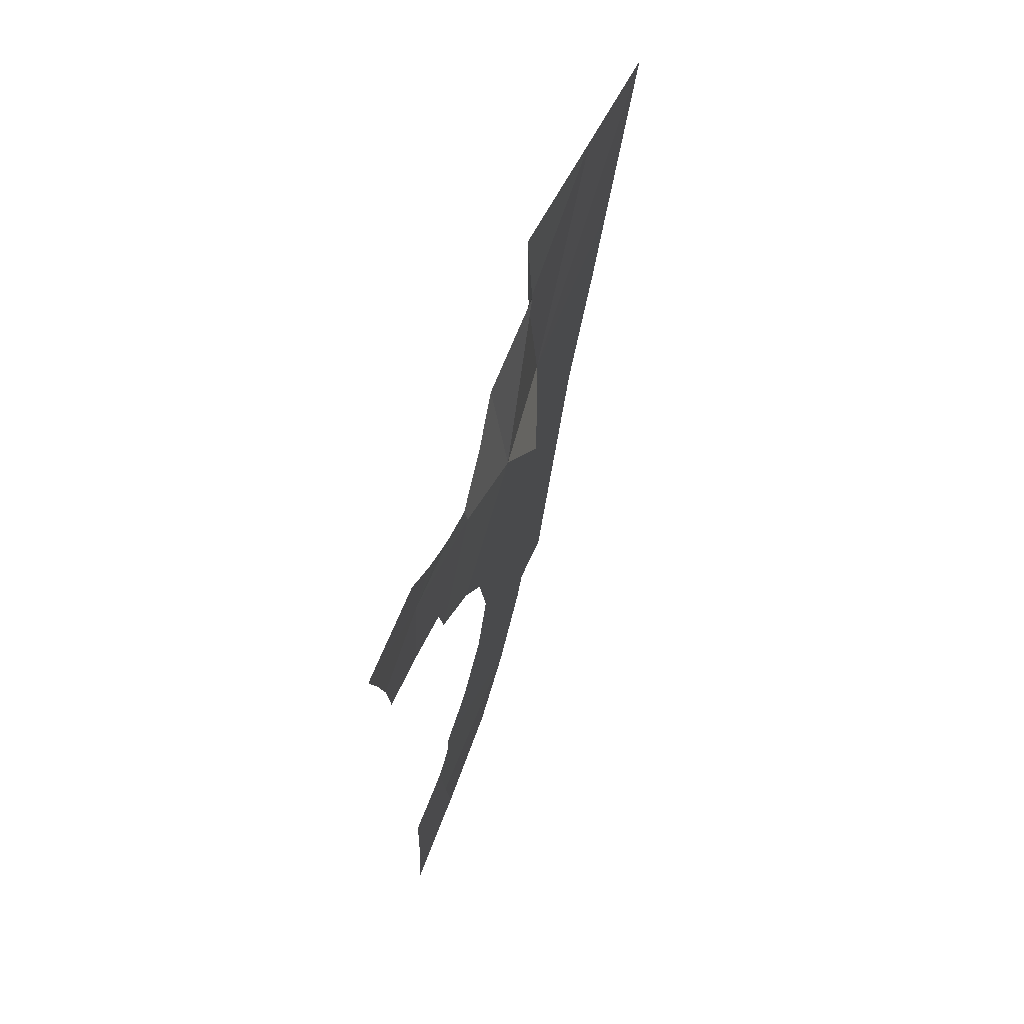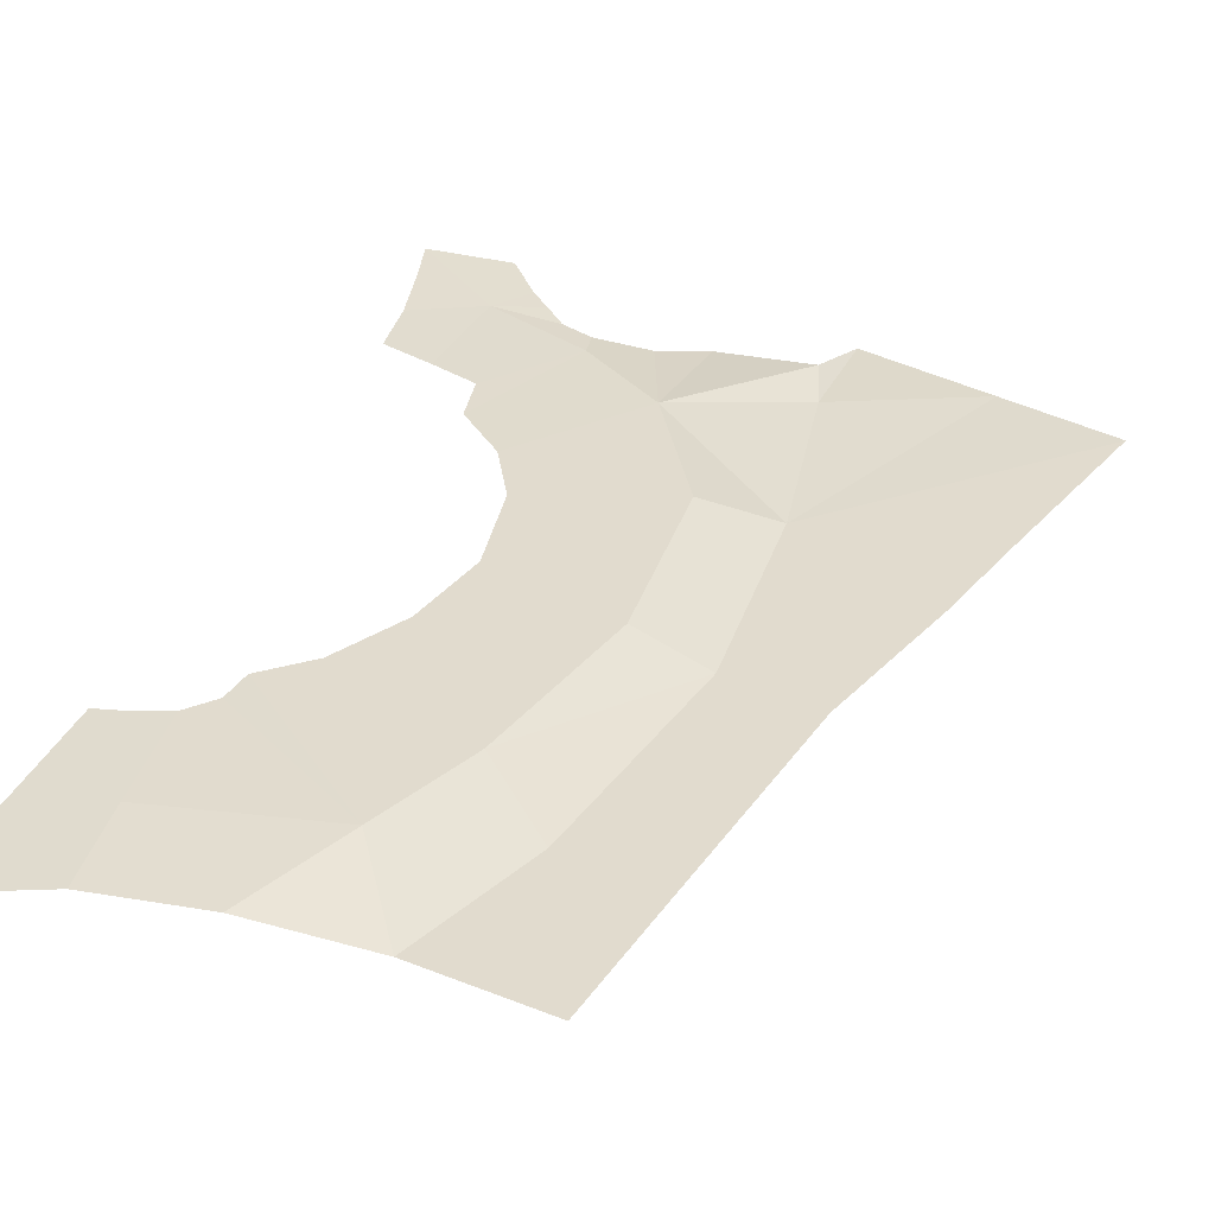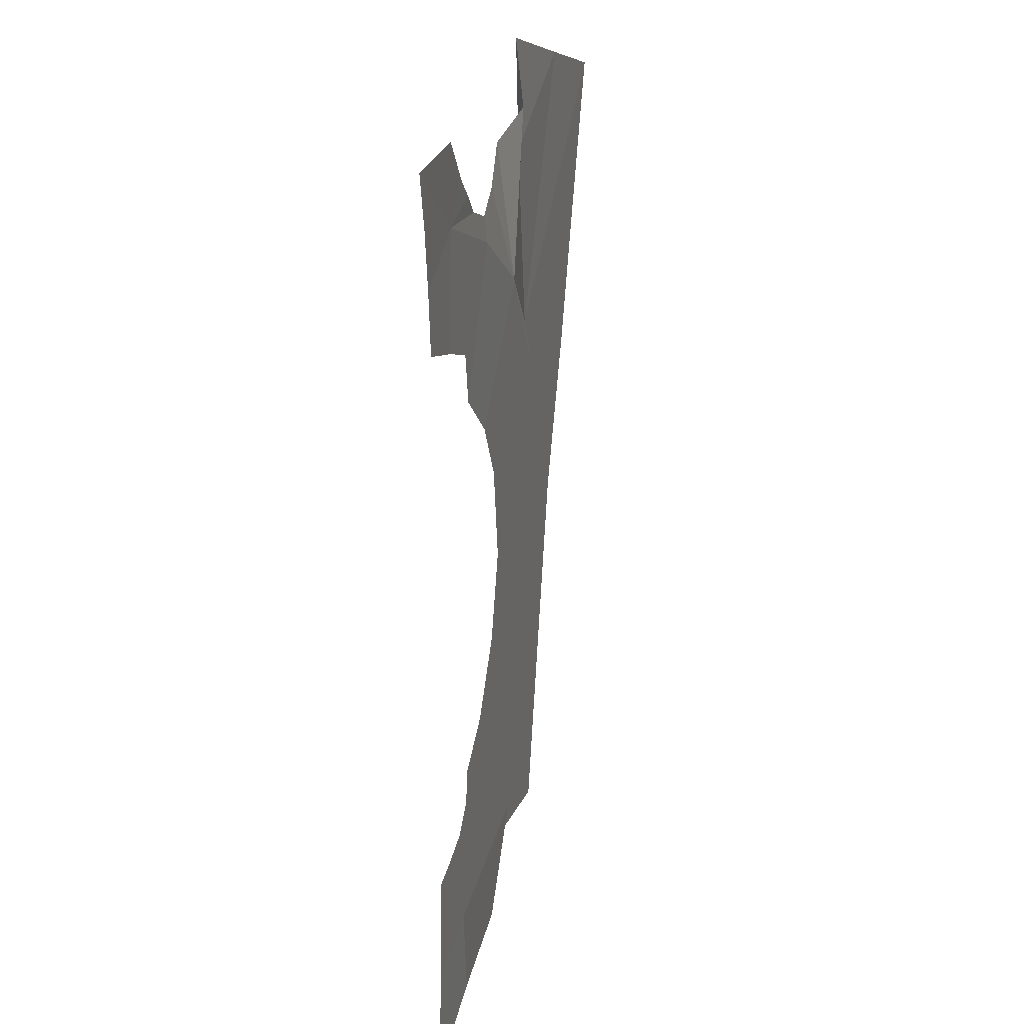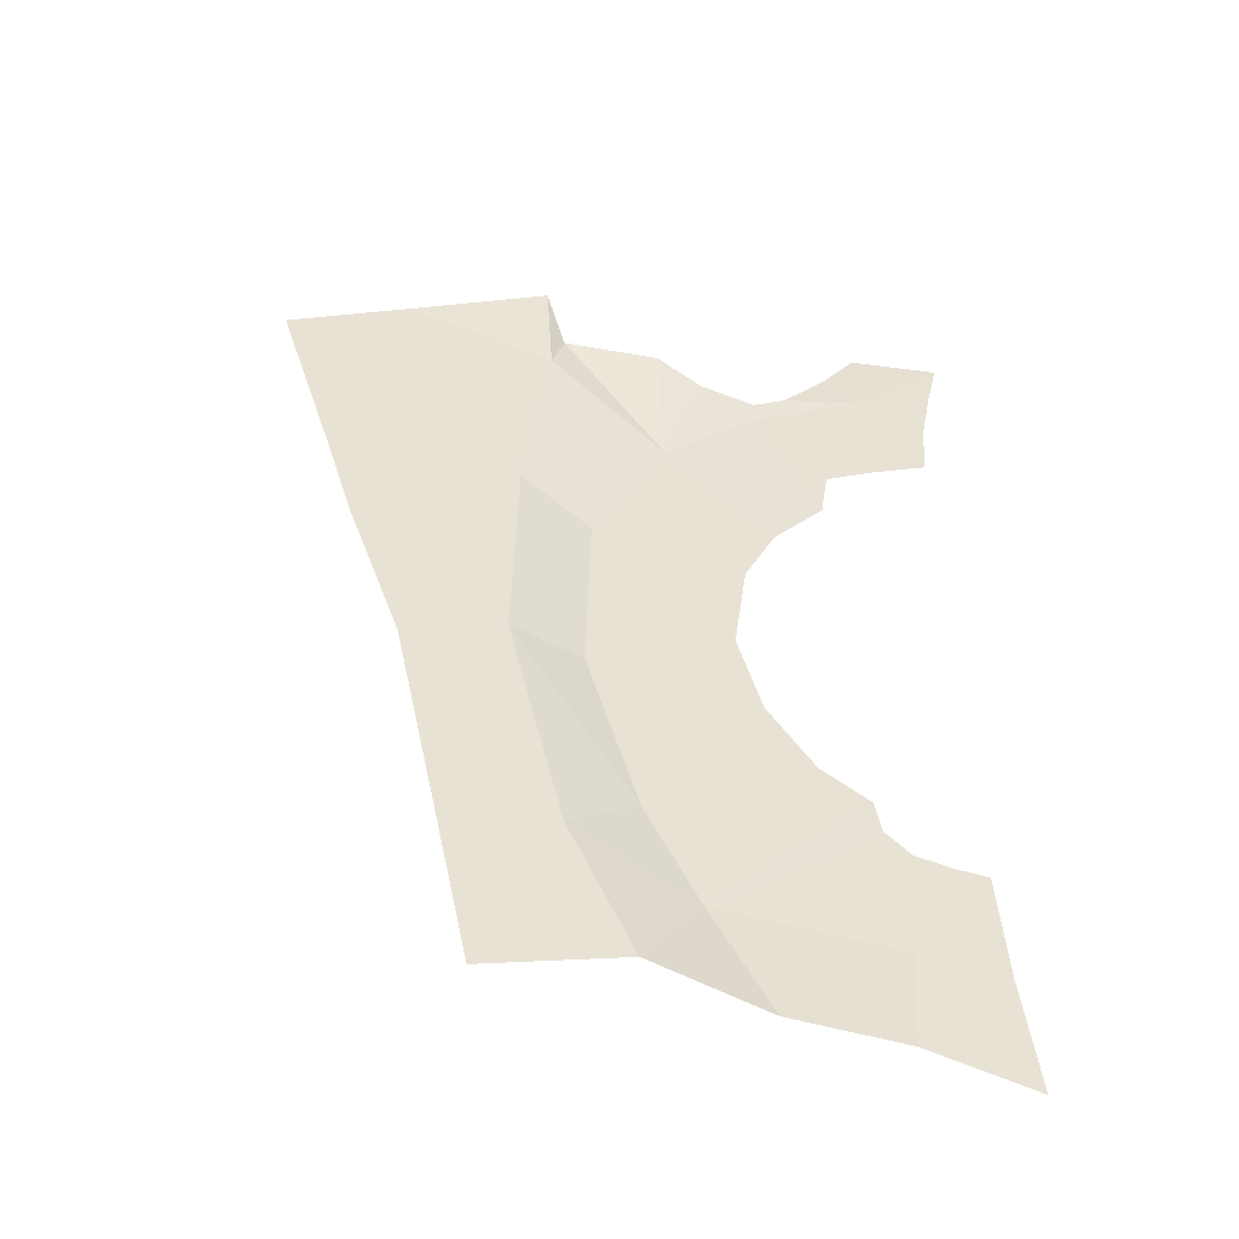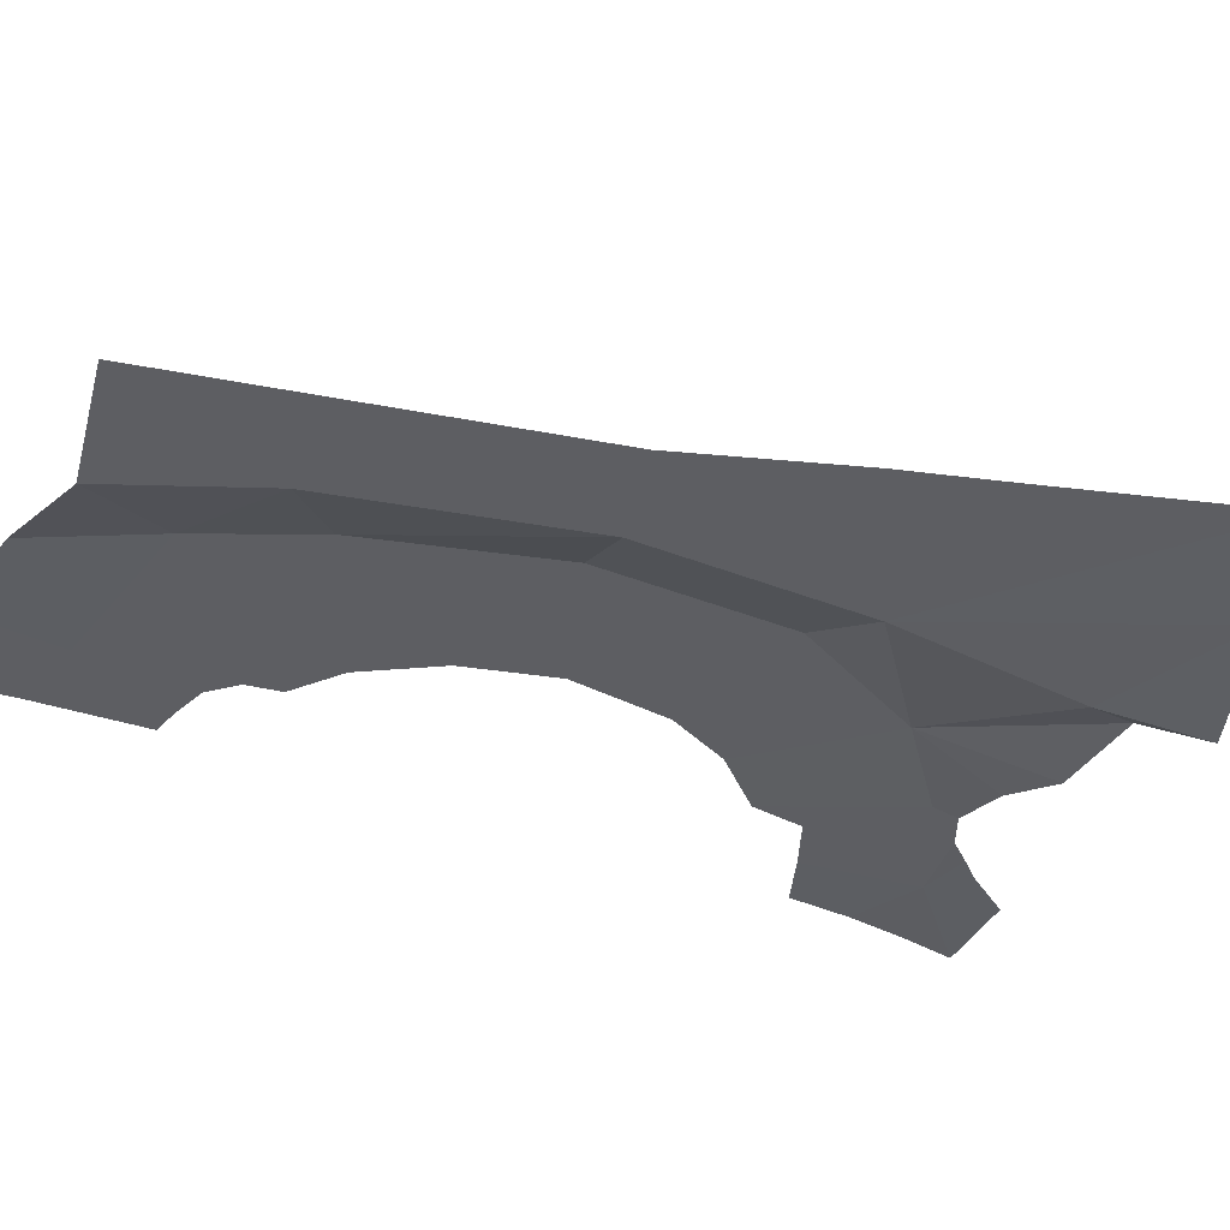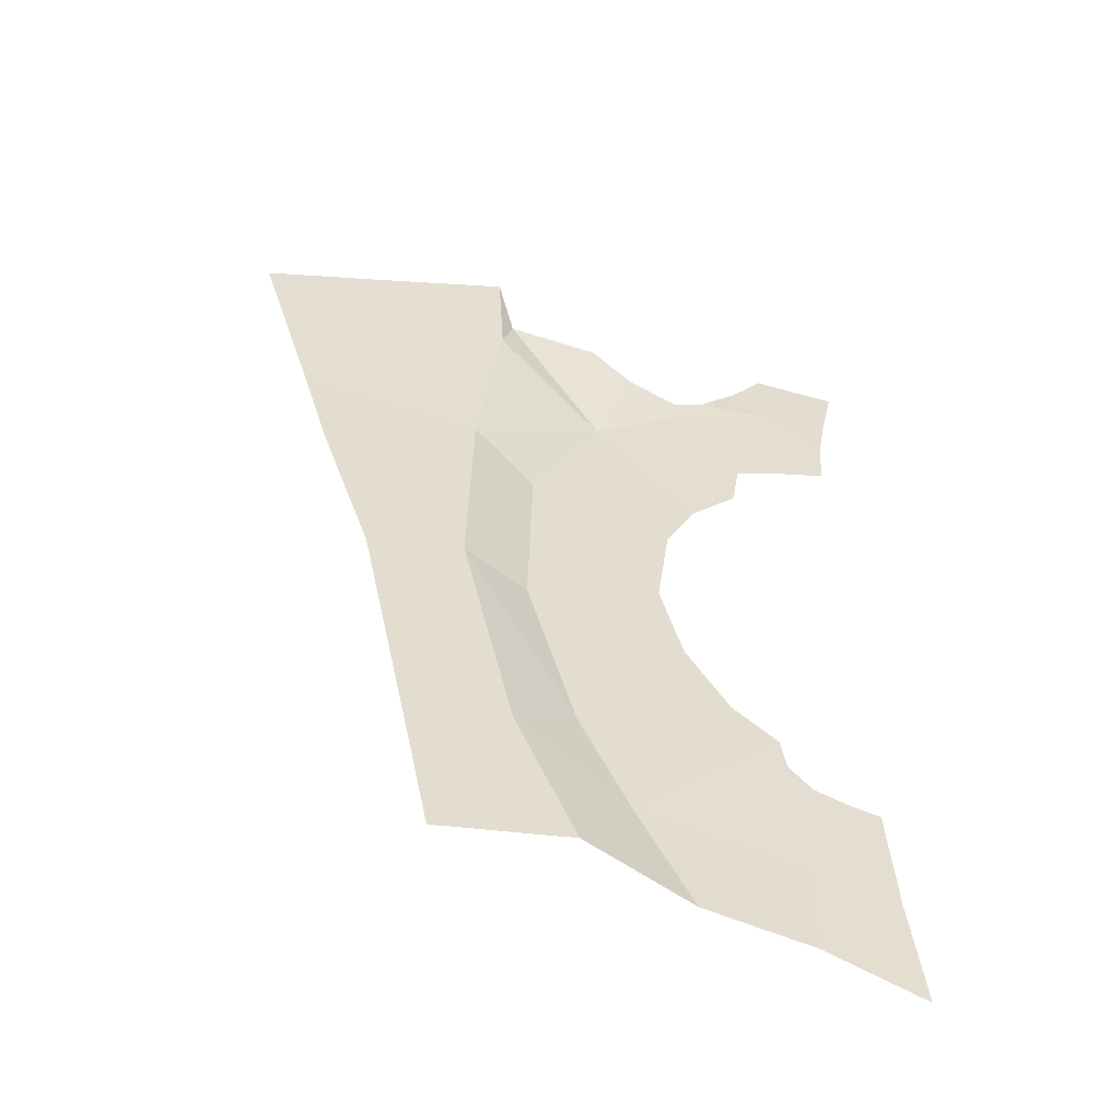
<metadata>
{"format":"obj","ext":"obj","renderer":"f3d","projection":"perspective","resolution":1024,"background":"white","views":[{"elev":71.0,"azim":113.4,"up":"+Z"},{"elev":33.9,"azim":-162.1,"up":"+Y"},{"elev":27.7,"azim":106.4,"up":"+Z"},{"elev":-51.0,"azim":-7.8,"up":"+Z"},{"elev":-39.1,"azim":-115.1,"up":"+Y"},{"elev":-55.4,"azim":-16.2,"up":"+Z"}]}
</metadata>
<code>
g Red_Base:default1
v 18.28 -0.4254 -6.065
v 17.44 -0.4254 -4.095
v 16.71 -0.4254 -0.7587
v 16.77 -0.4254 2.326
v 17.12 -0.4254 5.105
v 17.3 -0.3015 5.781
v 19.08 -0.006684 -4.809
v 18.38 -0.006684 -3.288
v 17.7 -0.006684 -0.7451
v 17.76 -0.006684 1.905
v 18.75 -0.006684 3.8
v 19.97 -0.02148 4.768
v 21.48 -0.0243 5.499
v 21.32 0.01074 -6.568
v 17.02 -0.4913 6.673
v 15.1 -0.4556 5.963
v 16.46 -0.4254 -6.405
v 16.07 -0.4254 -4.476
v 15.39 -0.4254 -1.079
v 14.65 -0.4254 1.154
v 14.25 -0.4254 2.52
v 13.42 -0.428 5.348
v 21.54 0.001483 -3.649
v 21.13 -0.006684 -2.826
v 20.5 -0.006684 -2.317
v 19.59 -0.006684 -0.09036
v 19.76 -0.006684 1.294
v 20.19 -0.006684 2.156
v 20.87 -0.01654 2.86
v 21.65 -0.01938 3.874
v 22.38 -0.007034 4.144
v 22.45 -0.004552 5.015
v 22.6 0.01478 5.857
v 22.42 0.001582 -3.887
v 22.68 0.01074 -7.074
v 19.9 -0.006684 -1.321
v 21.43 0.00611 -5.198
v 22.51 0.00616 -5.462
v 21.21 -0.002232 -3.3
v 22.03 0.001537 -3.806
v 19.84 -0.04833 -6.372
v 18.62 -0.2862 5.686
v 19.26 -0.1725 5.277
v 20.02 -0.04294 5.146
v 20.47 -0.04308 5.353
v 20.78 -0.02348 5.682
v 21.06 -0.01294 5.978
v 21.54 0.01061 6.622
v 22.77 0.02338 6.629
v 20.97 -0.0183 3.585
g Red_Base:polySurface9078 Red_Base:polySurface9081 Red_Base:polySurface9082 Red_Base:polySurface1
f 6 5 15
f 15 5 16
f 16 4 22
f 16 5 4
f 1 2 7
f 2 8 7
f 2 3 8
f 3 9 8
f 10 4 11
f 4 5 11
f 5 6 11
f 9 3 10
f 3 4 10
f 1 7 41
f 7 8 25 24
f 8 9 26 36
f 10 11 28 27
f 11 12 29 28
f 9 10 27 26
f 12 13 30 50
f 31 30 13 32
f 7 24 39
f 2 1 17
f 2 17 18
f 3 18 19
f 4 3 20
f 3 19 20
f 4 20 21
f 22 4 21
f 3 2 18
f 37 23 40
f 12 50 29
f 8 36 25
f 14 41 7 37
f 14 37 38 35
f 37 7 39 23
f 37 40 34 38
f 11 6 42
f 11 42 43
f 12 11 43 44
f 45 13 12 44
f 13 45 46
f 13 46 47
f 33 32 13 49
f 13 47 48 49

</code>
